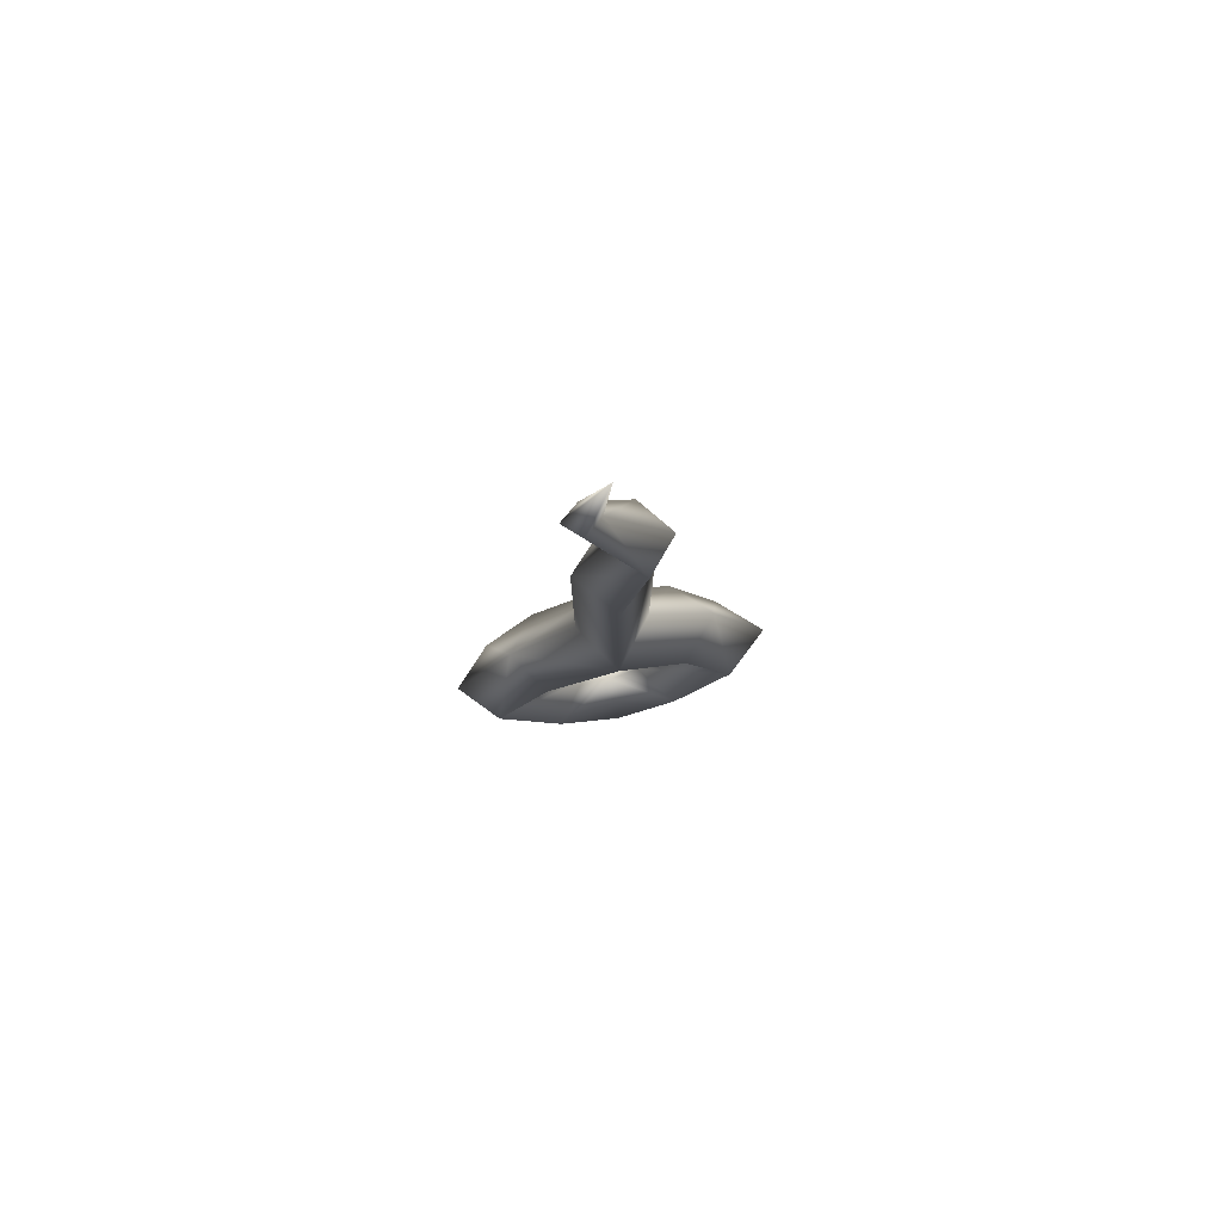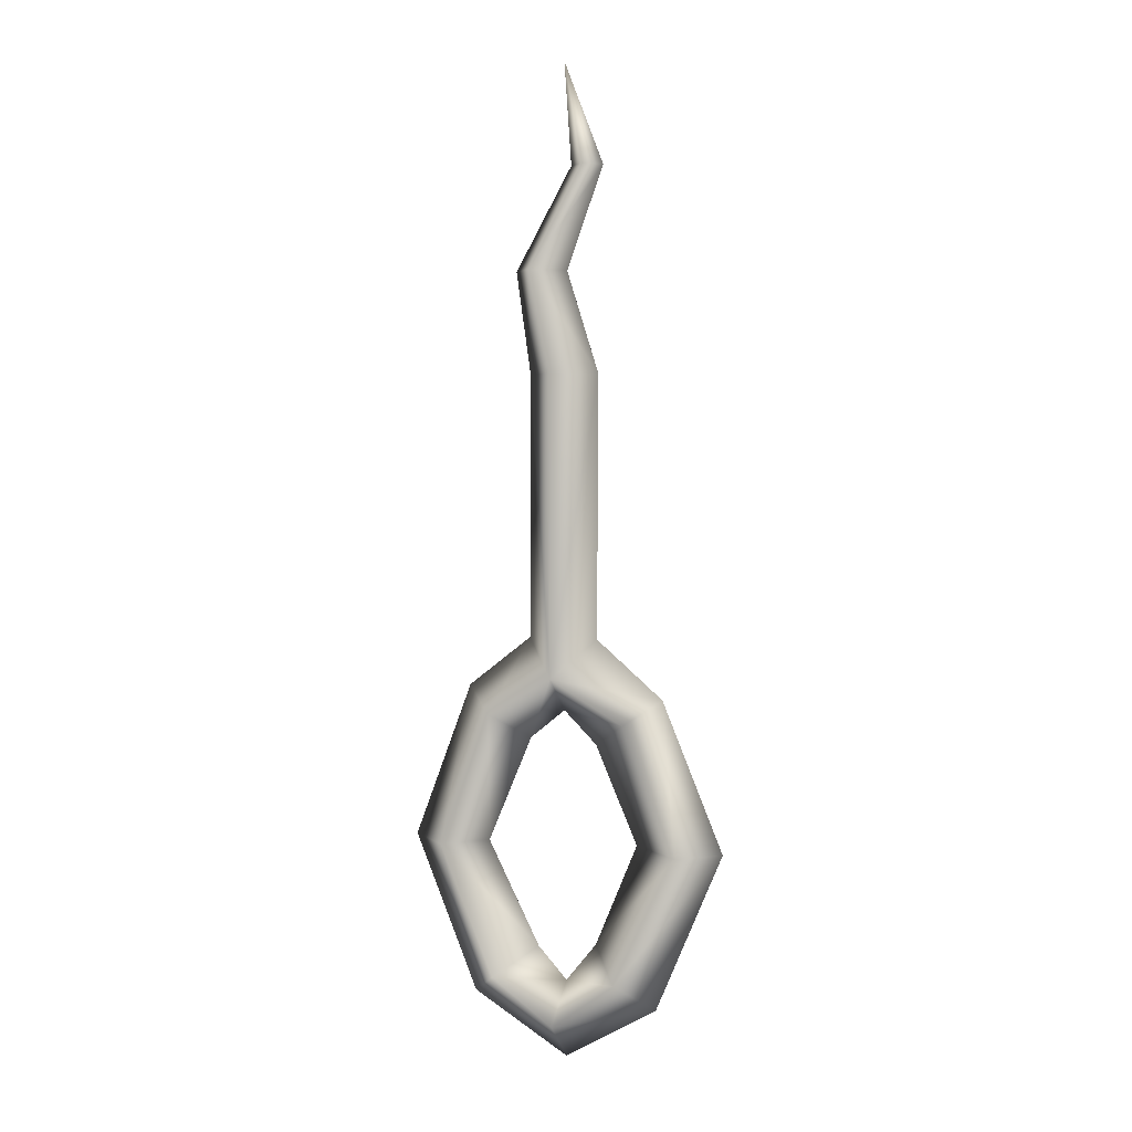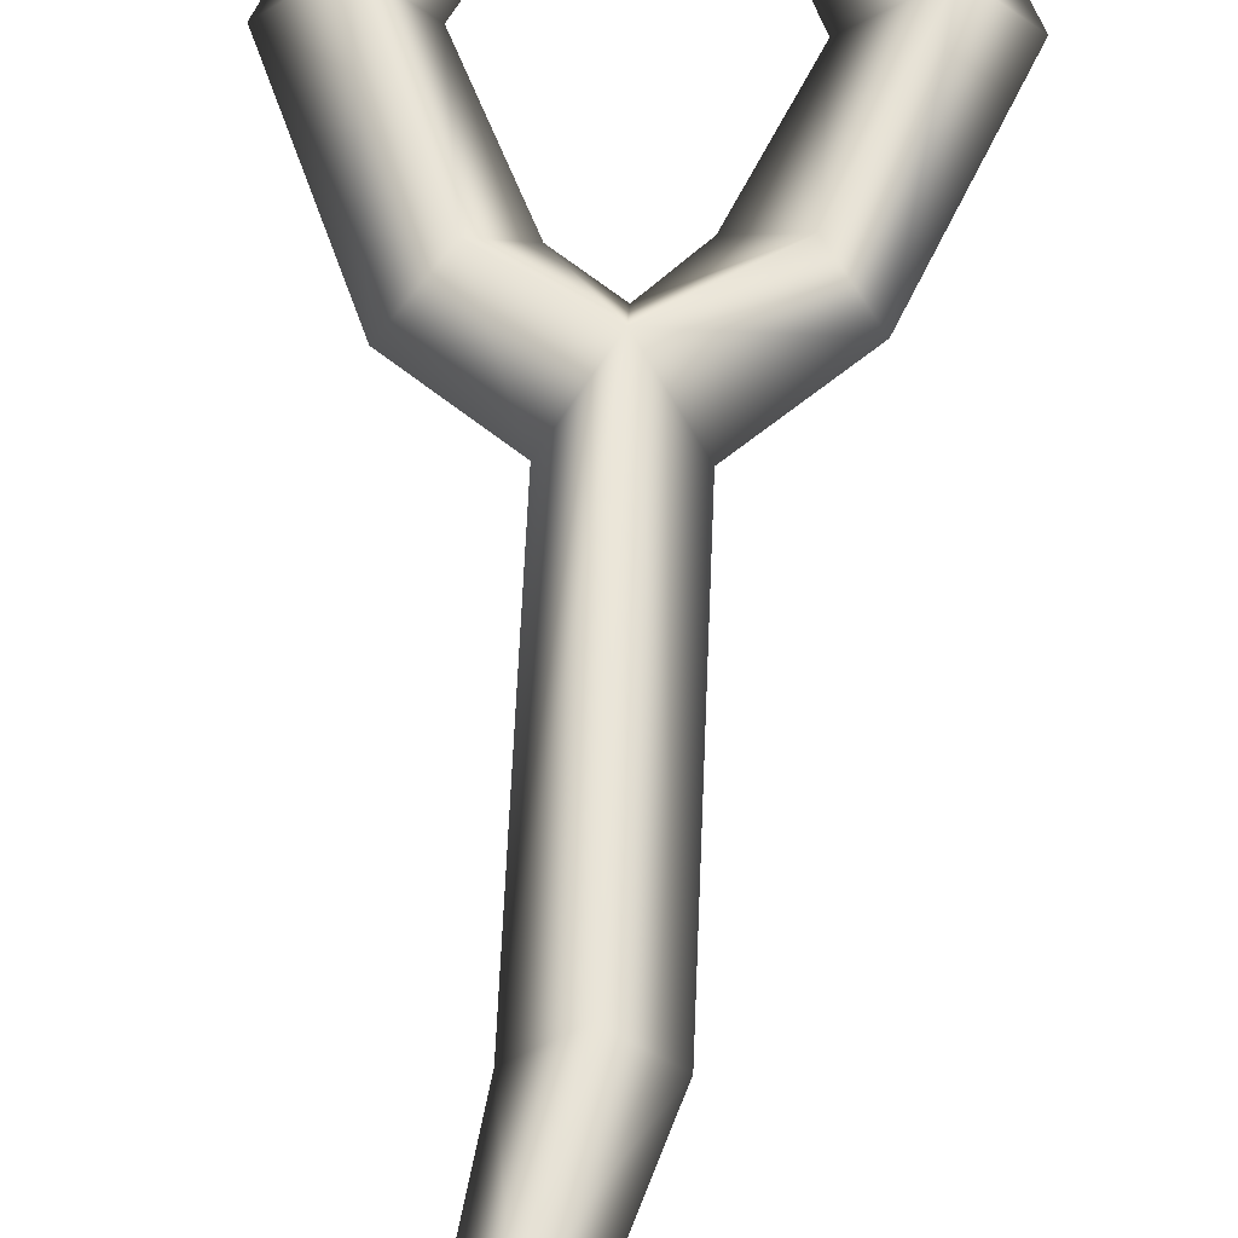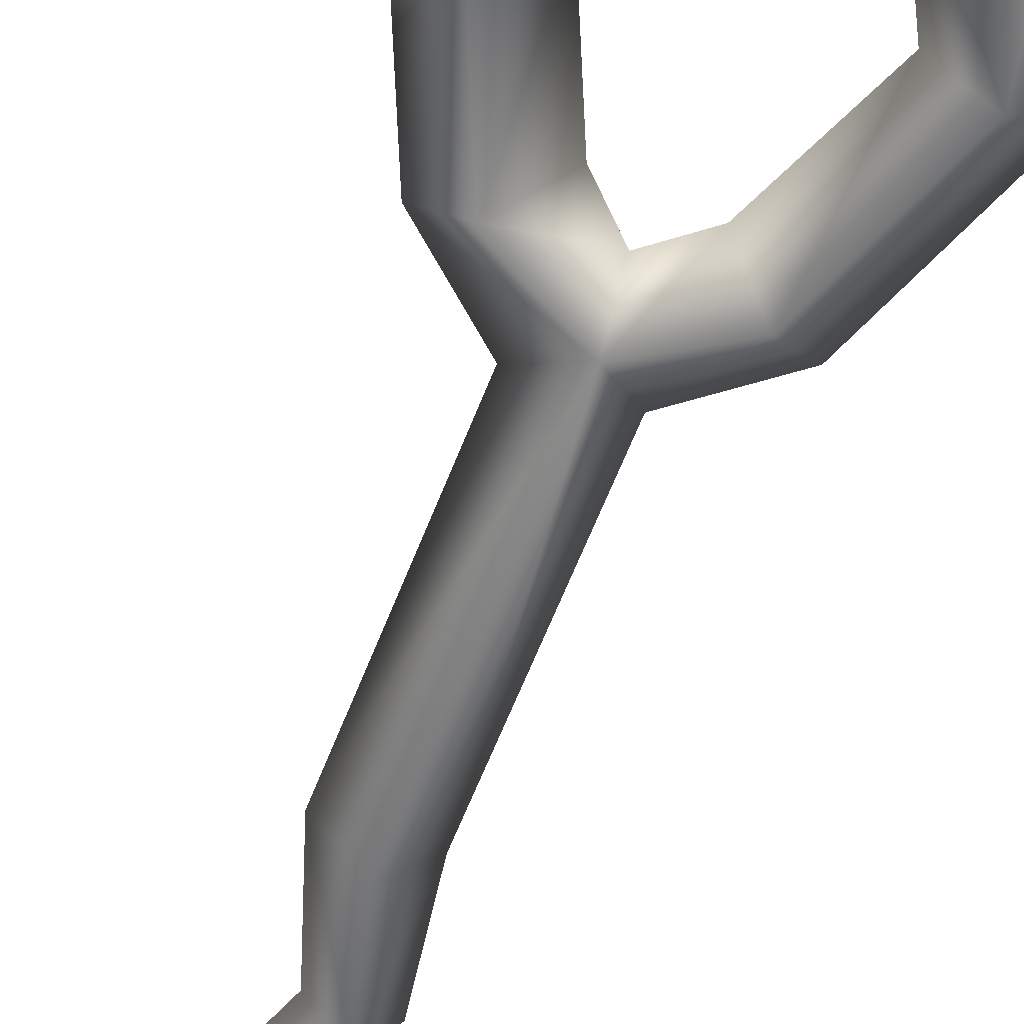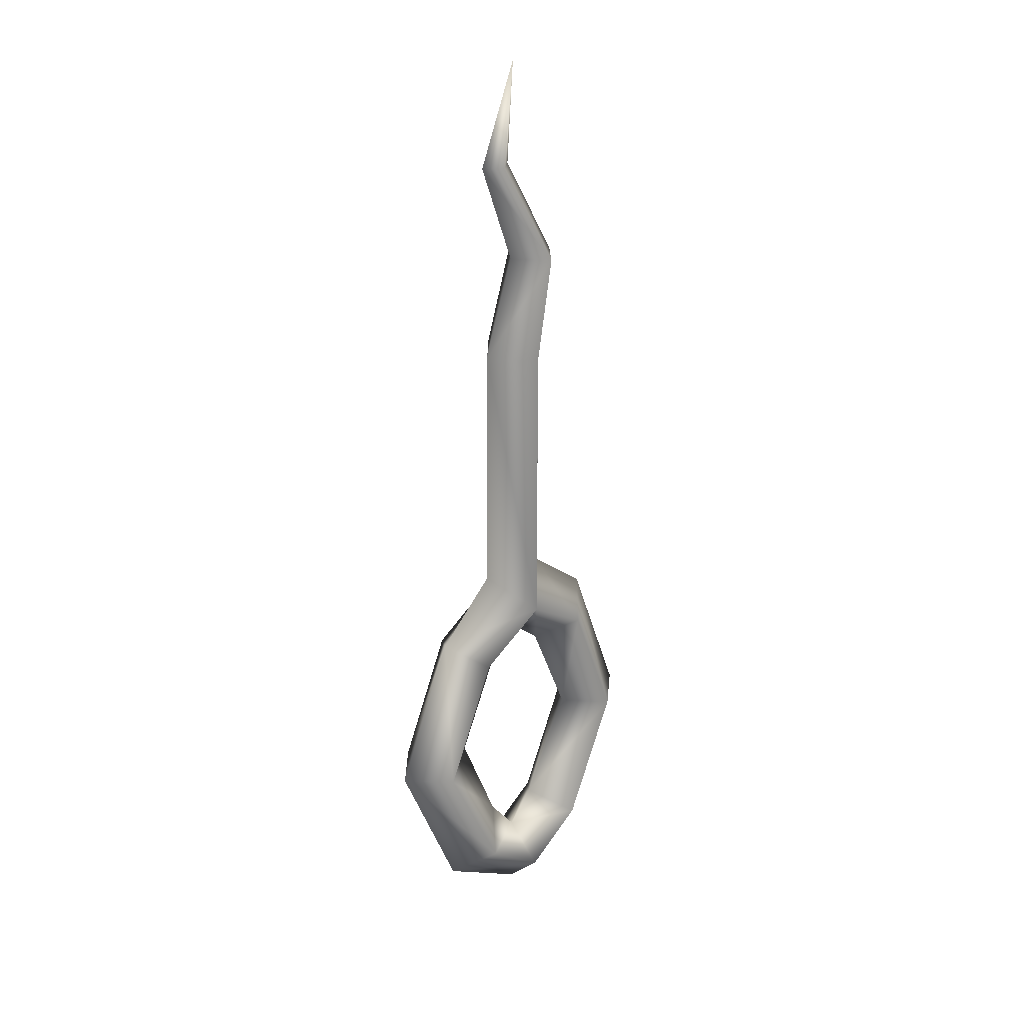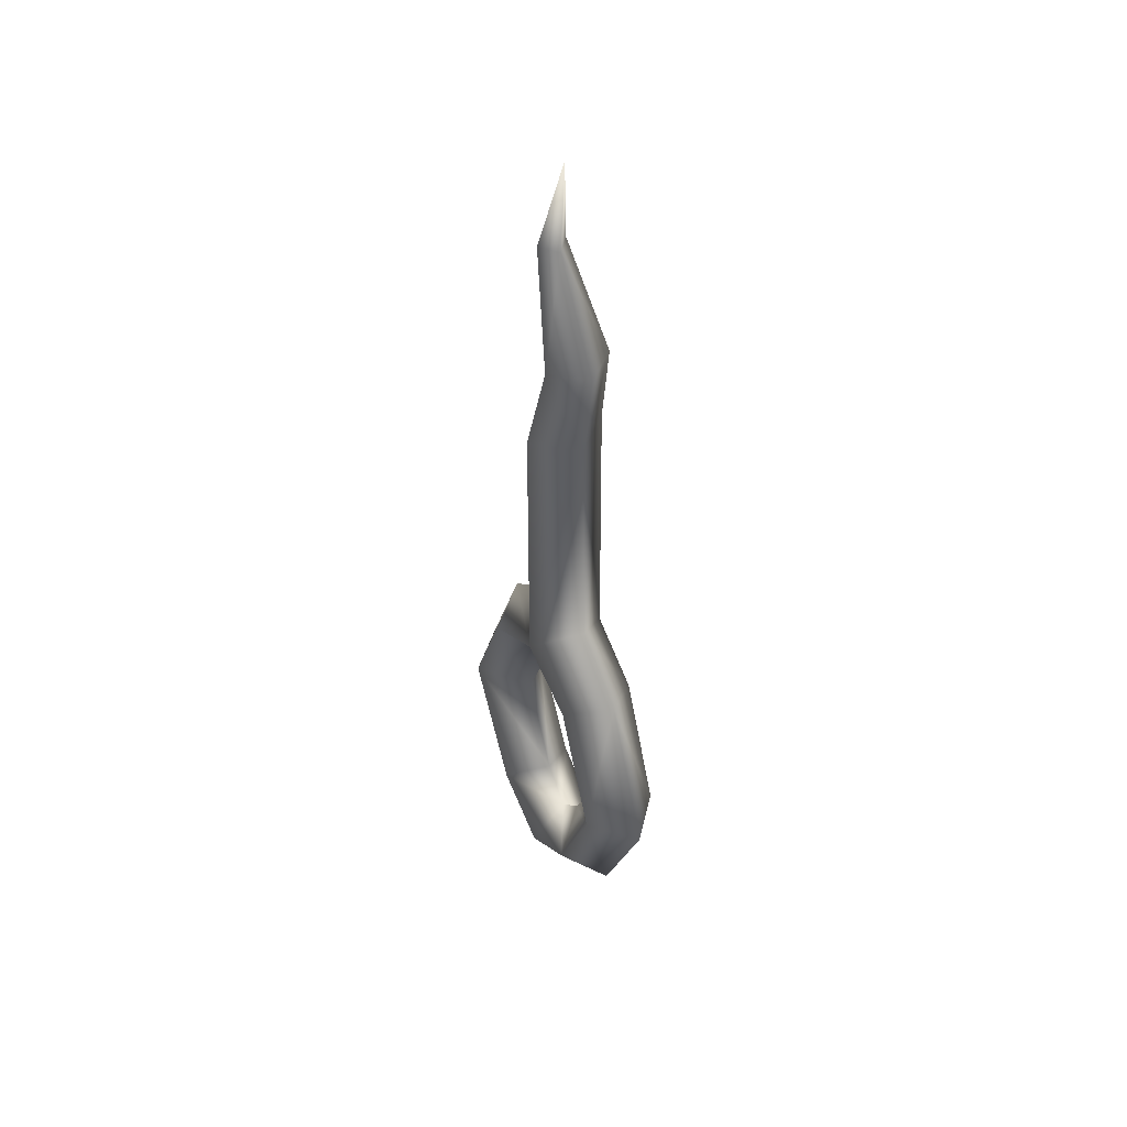
<metadata>
{"format":"obj","ext":"obj","renderer":"f3d","projection":"perspective","resolution":1024,"background":"white","views":[{"elev":79.6,"azim":170.4,"up":"+Z"},{"elev":3.7,"azim":21.3,"up":"+Z"},{"elev":59.2,"azim":2.3,"up":"+Y"},{"elev":-59.2,"azim":159.5,"up":"+Y"},{"elev":26.8,"azim":138.5,"up":"+Z"},{"elev":48.3,"azim":-118.2,"up":"+Z"}]}
</metadata>
<code>
v -0.05599 1.072 -6.05
v -1.323 1.036 -5.291
v 1.165 1.107 -5.337
v 2.045 1.122 -3.258
v 1.242 1.108 -1.325
v -2.165 1.021 -3.25
v -1.39 1.035 -1.224
v -0.541 1.025 -0.5707
v 0.3808 1.033 -0.5707
v -0.05306 1.072 -5.043
v -0.4346 1.052 -4.624
v 0.3466 1.092 -4.547
v 0.9021 1.102 -3.214
v 0.3466 1.092 -1.936
v -0.07937 1.071 -1.508
v -0.5369 1.05 -1.881
v -1.125 1.04 -3.267
v -1.594 0.5218 -3.267
v -0.8721 0.5344 -4.957
v -0.06248 0.5617 -5.543
v 0.7628 0.59 -4.933
v 1.573 0.6041 -3.246
v 0.8768 0.592 -1.606
v -0.9189 0.5336 -1.548
v -0.06602 0.5199 -1.046
v -1.612 1.541 -3.267
v -0.8899 1.553 -4.957
v -0.08027 1.581 -5.543
v 0.745 1.609 -4.933
v 1.555 1.623 -3.246
v 0.859 1.611 -1.606
v -0.9367 1.553 -1.548
v -0.07491 1.592 -1.019
v -0.08 1.067 6.768
v 0.2303 0.8829 5.451
v -0.3903 0.6466 4.133
v -0.08 0.5569 2.815
v 0.4461 1.067 5.451
v -0.04152 1.067 4.133
v 0.3852 1.067 2.815
v 0.2303 1.25 5.451
v -0.3903 1.486 4.133
v -0.08 1.576 2.815
v 0.01457 1.067 5.451
v -0.7392 1.067 4.133
v -0.5452 1.067 2.815
g Duplicate03
f 6 18 7
f 7 18 24
f 24 18 17
f 24 17 16
f 8 7 24
f 8 24 25
f 25 24 16
f 25 16 15
f 5 9 25
f 25 15 23
f 5 25 23
f 5 23 22
f 22 4 5
f 14 13 23
f 23 13 22
f 13 12 22
f 22 12 21
f 4 22 21
f 4 21 3
f 12 10 21
f 21 10 20
f 21 20 3
f 20 1 3
f 10 11 19
f 10 19 20
f 20 19 2
f 20 2 1
f 18 6 2
f 18 2 19
f 17 18 11
f 18 19 11
f 23 15 14
f 7 26 6
f 32 26 7
f 17 26 32
f 16 17 32
f 32 7 8
f 33 32 8
f 16 32 33
f 15 16 33
f 33 9 5
f 31 15 33
f 31 33 5
f 30 31 5
f 5 4 30
f 31 13 14
f 30 13 31
f 30 12 13
f 29 12 30
f 29 30 4
f 3 29 4
f 29 10 12
f 28 10 29
f 3 28 29
f 3 1 28
f 27 11 10
f 28 27 10
f 2 27 28
f 1 2 28
f 2 6 26
f 27 2 26
f 11 26 17
f 11 27 26
f 14 15 31
f 34 35 38
f 35 36 38
f 36 39 38
f 36 37 40
f 36 40 39
f 37 25 40
f 25 9 40
f 38 41 34
f 38 39 42
f 38 42 41
f 39 40 42
f 40 43 42
f 40 9 33
f 40 33 43
f 34 41 44
f 41 42 44
f 42 45 44
f 42 43 46
f 42 46 45
f 43 33 46
f 33 8 46
f 44 35 34
f 44 45 36
f 44 36 35
f 45 46 36
f 46 37 36
f 46 8 25
f 46 25 37

</code>
